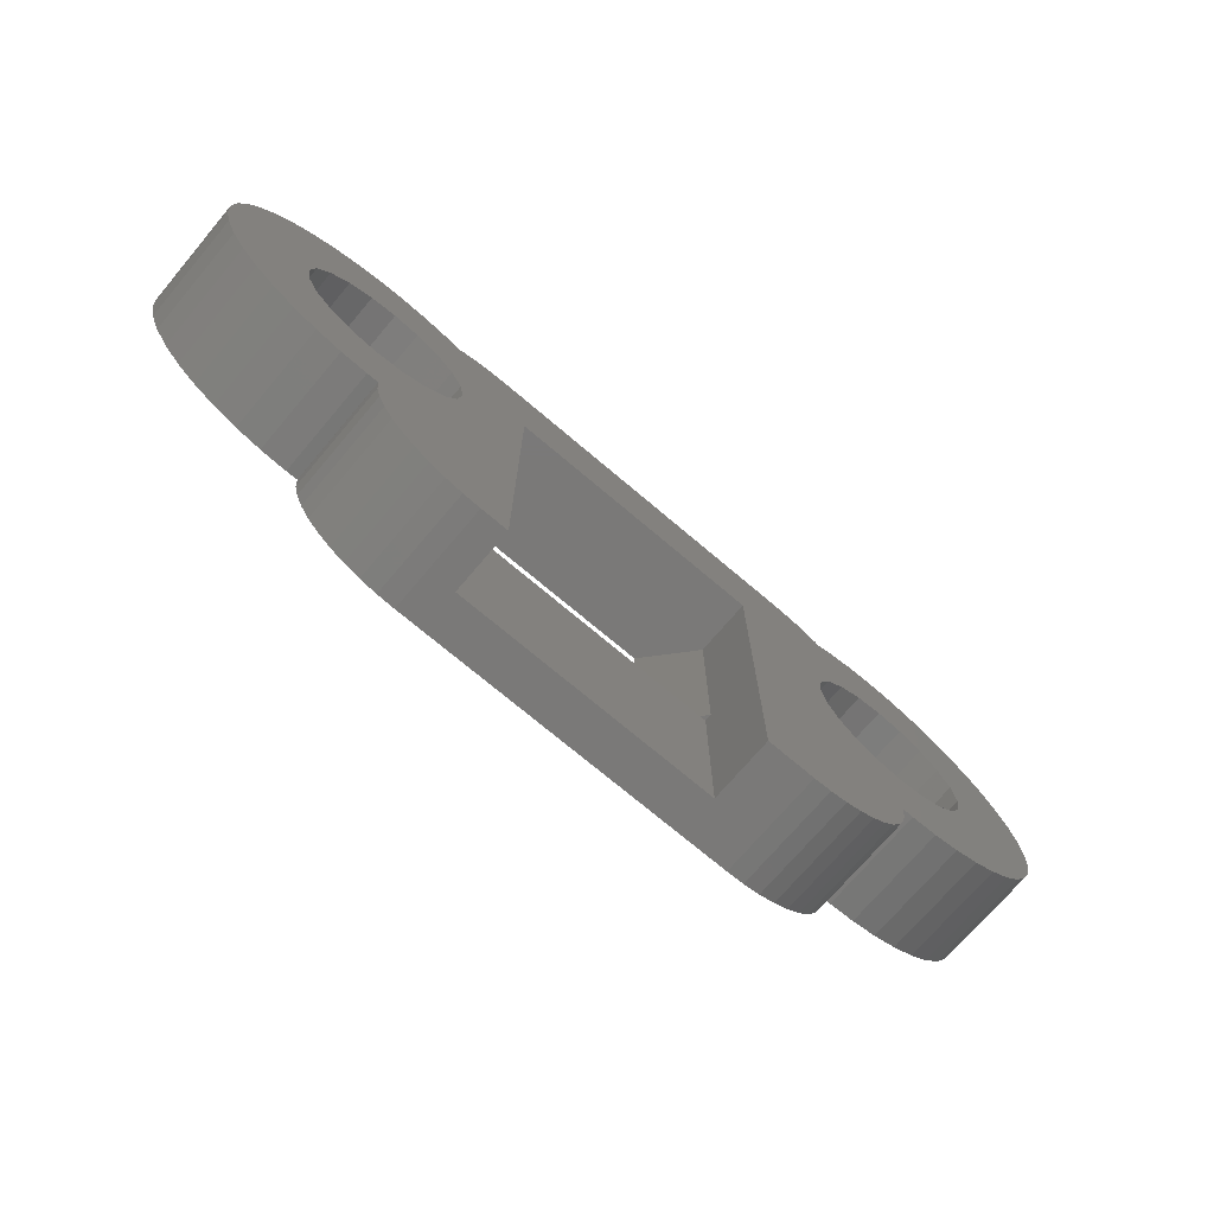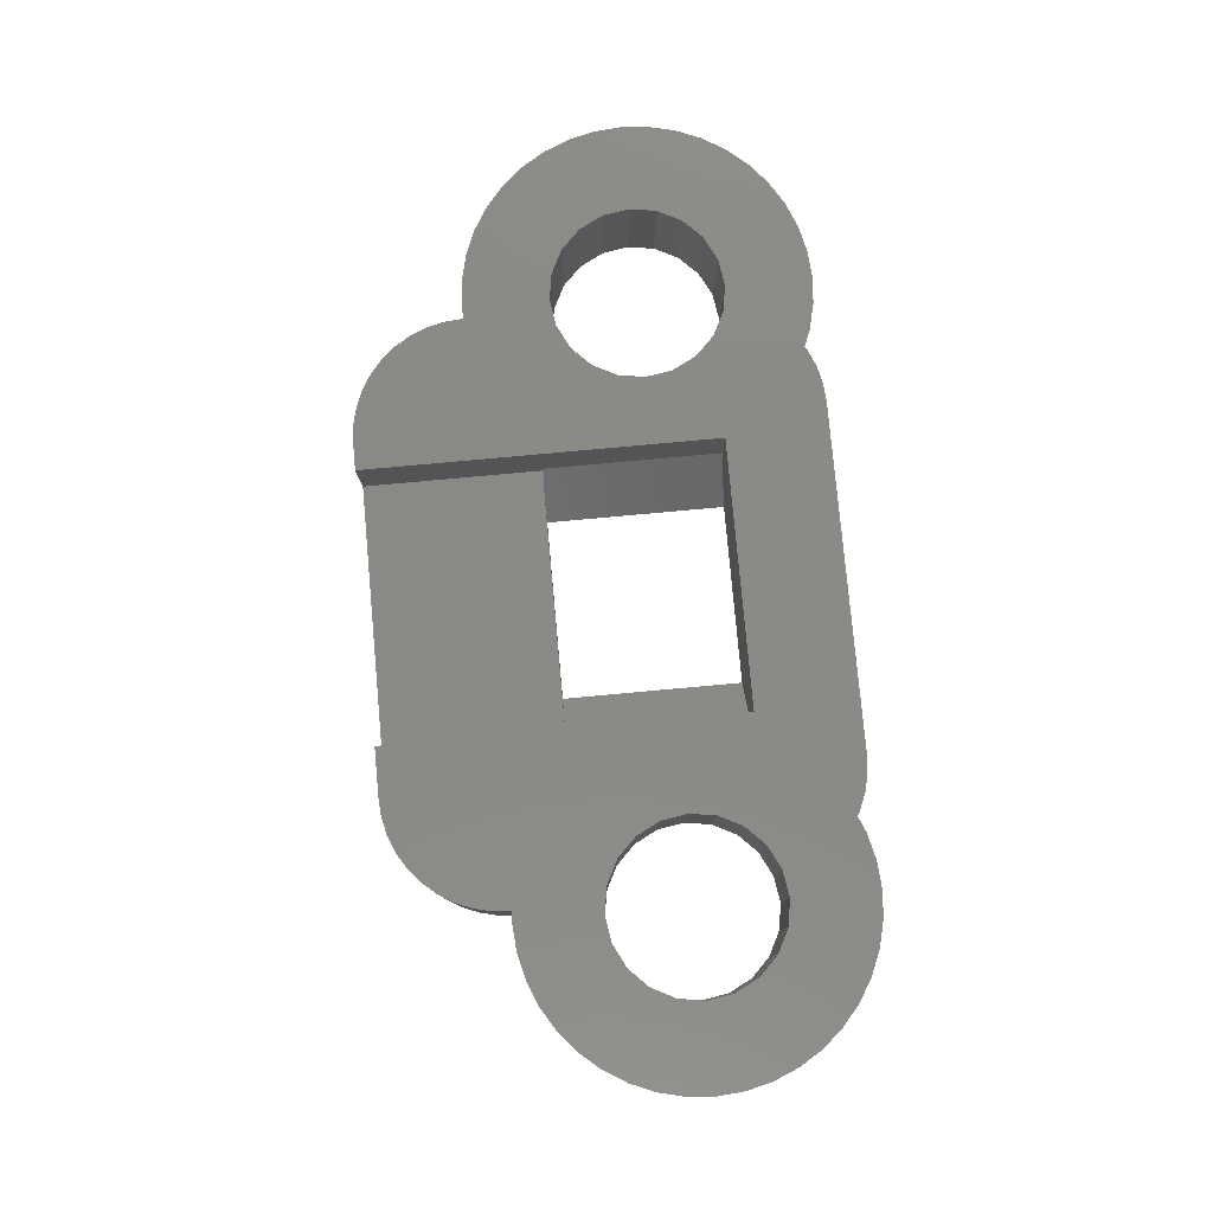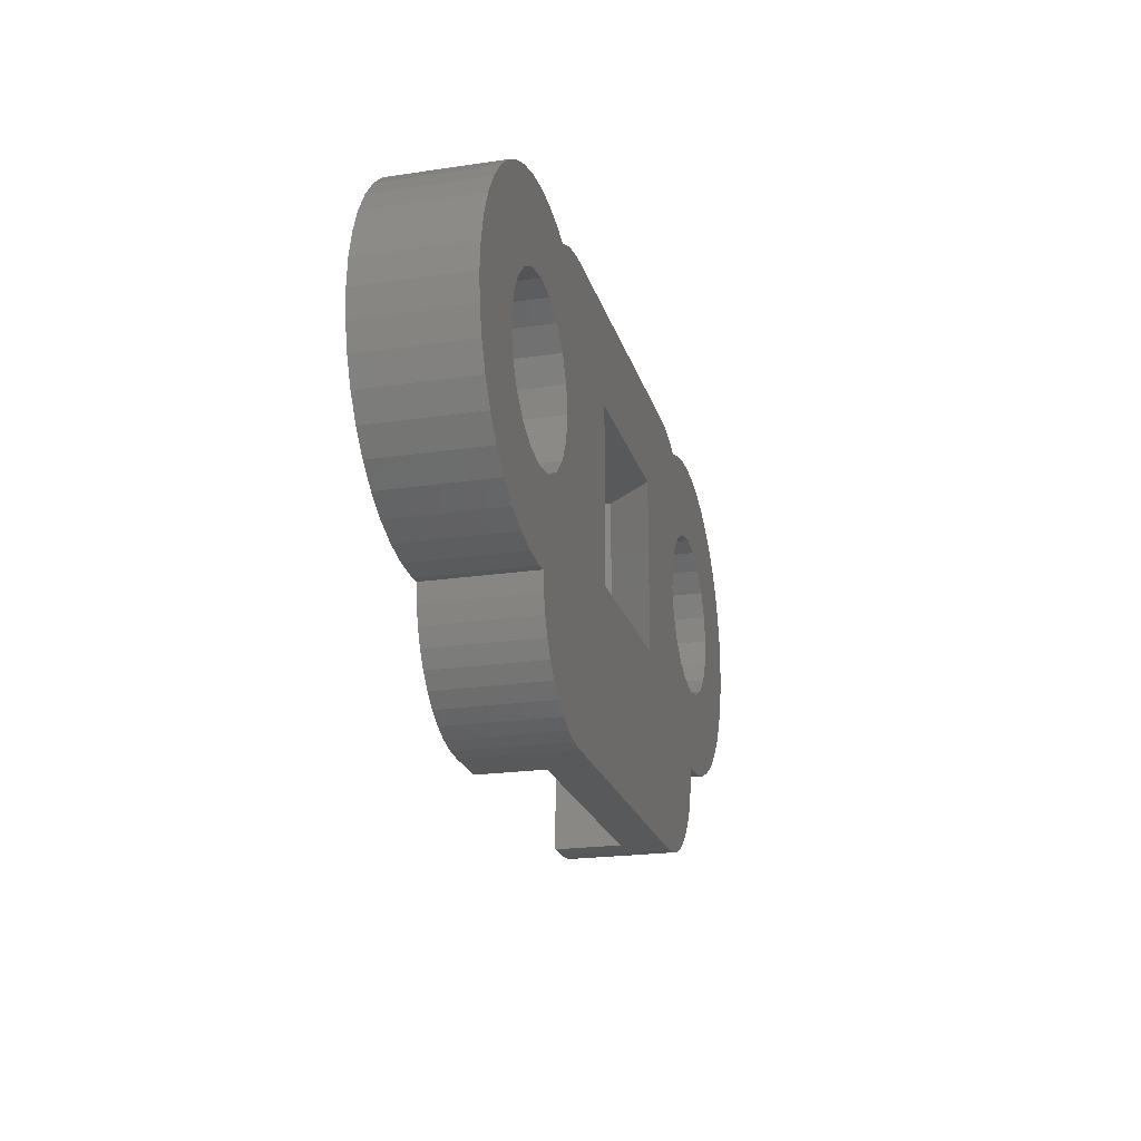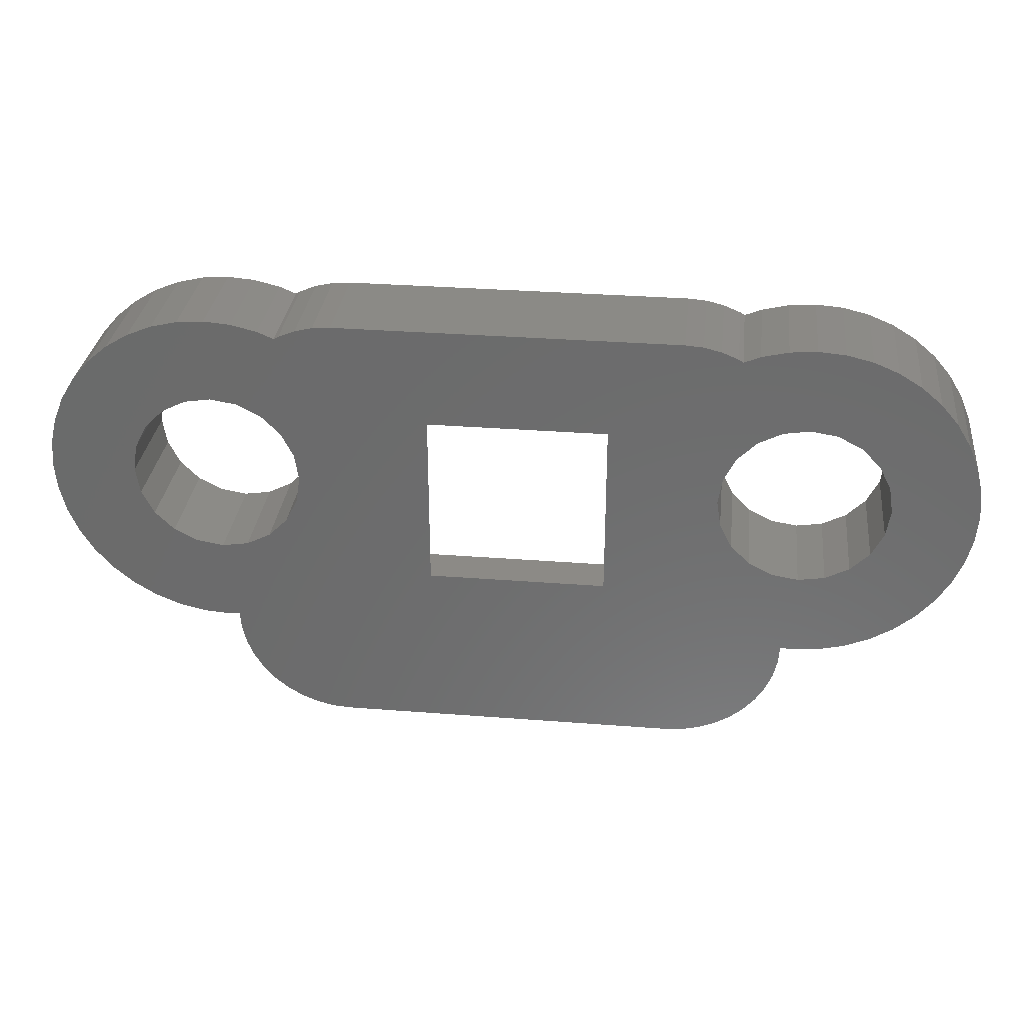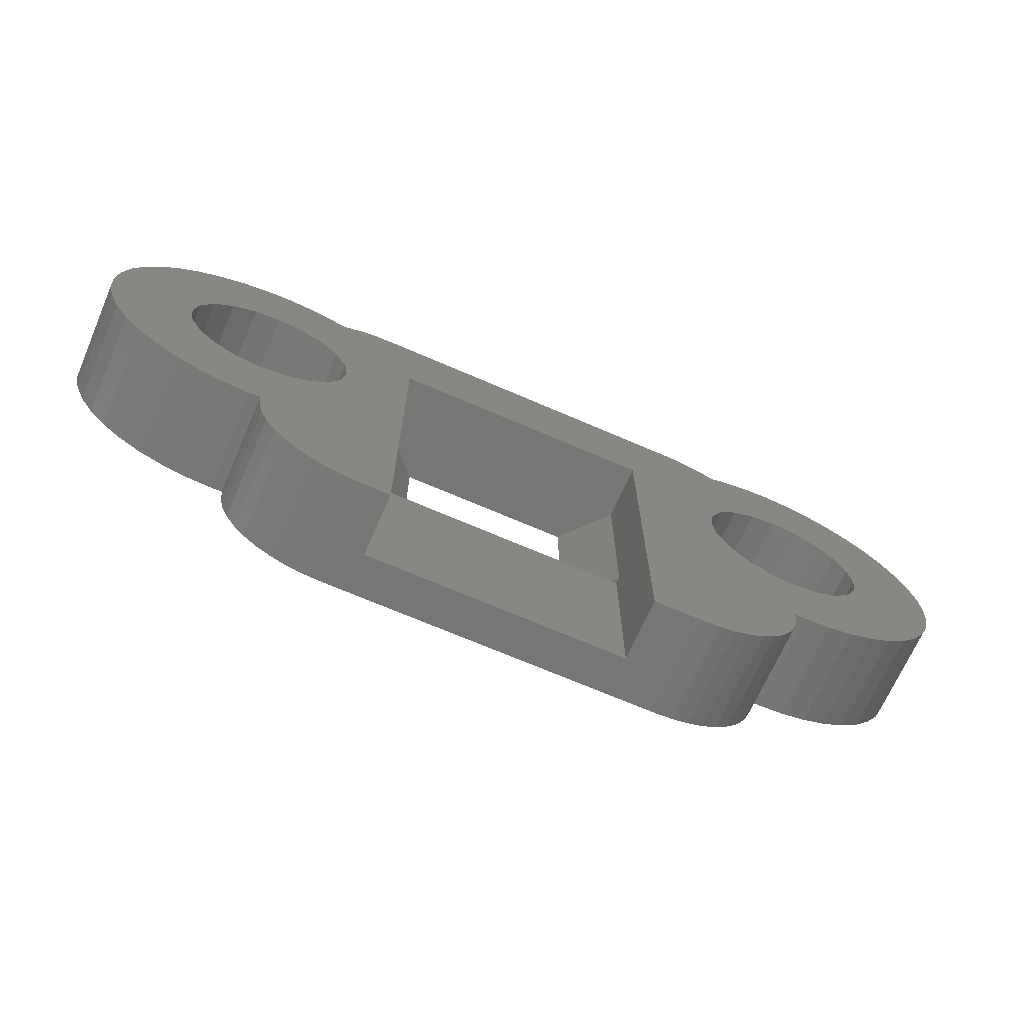
<metadata>
{"format":"stl","ext":"stl","renderer":"f3d","projection":"perspective","resolution":1024,"background":"white","views":[{"elev":-72.5,"azim":-40.3,"up":"+Y"},{"elev":79.5,"azim":84.8,"up":"+Z"},{"elev":-21.5,"azim":104.7,"up":"+Y"},{"elev":31.2,"azim":-173.6,"up":"+Y"},{"elev":-68.7,"azim":-23.5,"up":"+Y"}]}
</metadata>
<code>
# stl→obj: 258 verts, 528 faces
v 7.321 55.12 25.07
v 6.963 55.43 26.93
v 7.321 55.12 26.93
v 6.963 55.43 25.07
v 7.873 51.64 26.93
v 8.053 52.07 25.07
v 8.053 52.07 26.93
v 7.873 51.64 25.07
v 5.669 55.96 25.07
v 5.2 56 26.93
v 5.669 55.96 26.93
v 5.2 56 25.07
v 5.669 50.04 25.07
v 6.127 50.15 26.93
v 5.669 50.04 26.93
v 6.127 50.15 25.07
v 6.562 55.67 25.07
v 6.127 55.85 26.93
v 6.562 55.67 26.93
v 6.127 55.85 25.07
v 4.731 55.96 25.07
v 4.273 55.85 26.93
v 4.731 55.96 26.93
v 4.273 55.85 25.07
v 8.163 52.53 25.07
v 8.163 52.53 26.93
v 7.627 51.24 26.93
v 7.627 51.24 25.07
v 5 50 25.07
v 4.975 49.69 25.07
v 5 50.02 25.07
v 6.7 53 25.07
v 8.2 53 25.07
v 6.627 52.54 25.07
v 8.163 53.47 25.07
v 6.627 53.46 25.07
v 6.414 52.12 25.07
v 8.053 53.93 25.07
v 7.321 50.88 25.07
v 7.873 54.36 25.07
v 6.082 51.79 25.07
v 6.963 50.57 25.07
v 6.414 53.88 25.07
v 7.627 54.76 25.07
v 6.562 50.33 25.07
v 5.664 51.57 25.07
v 5.2 51.5 25.07
v 5.2 50 25.07
v 4.902 49.38 25.07
v 1.379 51.12 25.07
v 4.782 49.09 25.07
v 4.736 51.57 25.07
v 4.618 48.82 25.07
v 4.414 48.59 25.07
v 4.318 51.79 25.07
v 4.176 48.38 25.07
v 3.908 48.22 25.07
v 3.986 52.12 25.07
v 3.773 52.54 25.07
v 3.618 48.1 25.07
v 6.082 54.21 25.07
v 5.664 54.43 25.07
v 5.2 54.5 25.07
v 4.736 54.43 25.07
v 3.986 55.73 25.07
v 4.318 54.21 25.07
v 3.986 53.88 25.07
v 3.908 55.78 25.07
v 1.379 54.23 25.07
v 3.773 53.46 25.07
v 3.7 53 25.07
v 3.618 55.9 25.07
v 3.313 48.02 25.07
v 3 48 25.07
v 3 56 25.07
v 3.313 55.98 25.07
v -3 48 25.07
v -3.313 48.02 25.07
v -1.759 51.12 25.07
v -3 56 25.07
v -3.986 53.88 25.07
v -3.313 55.98 25.07
v -3.618 55.9 25.07
v -3.908 55.78 25.07
v -3.986 55.73 25.07
v -4.318 54.21 25.07
v -4.736 54.43 25.07
v -4.273 55.85 25.07
v -4.731 55.96 25.07
v -5.2 54.5 25.07
v -5.2 56 25.07
v -5.669 55.96 25.07
v -5.664 54.43 25.07
v -6.562 55.67 25.07
v -6.082 54.21 25.07
v -6.127 55.85 25.07
v -7.321 55.12 25.07
v -6.414 53.88 25.07
v -7.873 54.36 25.07
v -6.627 53.46 25.07
v -8.163 53.47 25.07
v -6.7 53 25.07
v -7.873 51.64 25.07
v -6.414 52.12 25.07
v -7.627 51.24 25.07
v -6.963 55.43 25.07
v -6.627 52.54 25.07
v -8.053 52.07 25.07
v -7.627 54.76 25.07
v -8.163 52.53 25.07
v -8.053 53.93 25.07
v -8.2 53 25.07
v -1.759 54.23 25.07
v -3.7 53 25.07
v -3.773 52.54 25.07
v -3.618 48.1 25.07
v -3.773 53.46 25.07
v -3.908 48.22 25.07
v -4.176 48.38 25.07
v -3.986 52.12 25.07
v -4.414 48.59 25.07
v -4.318 51.79 25.07
v -4.618 48.82 25.07
v -4.782 49.09 25.07
v -5 50.02 25.07
v -4.902 49.38 25.07
v -4.975 49.69 25.07
v -5 50 25.07
v -4.736 51.57 25.07
v -5.2 51.5 25.07
v -5.2 50 25.07
v -5.669 50.04 25.07
v -5.664 51.57 25.07
v -6.127 50.15 25.07
v -6.562 50.33 25.07
v -6.082 51.79 25.07
v -6.963 50.57 25.07
v -7.321 50.88 25.07
v 8.2 53 26.93
v 8.163 53.47 26.93
v 3.986 55.73 26.93
v 7.873 54.36 26.93
v 7.627 54.76 26.93
v 7.321 50.88 26.93
v 6.963 50.57 26.93
v 6.562 50.33 26.93
v 8.053 53.93 26.93
v 5.2 50 26.93
v 5 50.02 26.93
v -5.2 56 26.93
v -4.731 55.96 26.93
v -4.273 55.85 26.93
v -3.986 55.73 26.93
v -6.127 55.85 26.93
v -5.669 55.96 26.93
v -6.963 55.43 26.93
v -6.562 55.67 26.93
v -6.562 50.33 26.93
v -6.963 50.57 26.93
v -5.2 50 26.93
v -5.669 50.04 26.93
v -7.873 51.64 26.93
v -7.627 51.24 26.93
v -8.053 53.93 26.93
v -8.163 53.47 26.93
v -6.127 50.15 26.93
v -7.873 54.36 26.93
v -8.053 52.07 26.93
v -8.2 53 26.93
v -7.321 50.88 26.93
v -7.627 54.76 26.93
v -8.163 52.53 26.93
v -7.321 55.12 26.93
v -5 50.02 26.93
v -3.313 48.02 26.93
v -3.618 48.1 26.93
v 4.902 49.38 26.93
v 4.975 49.69 26.93
v -3 48 26.93
v -2.52 48 25.8
v -2.52 48 26.93
v 2.14 48 25.8
v 3 48 26.93
v 2.14 48 26.93
v 4.618 48.82 26.93
v 4.782 49.09 26.93
v -4.618 48.82 26.93
v -4.414 48.59 26.93
v -3.908 55.78 26.93
v -5 50 26.93
v -4.975 49.69 26.93
v -4.902 49.38 26.93
v 3 56 26.93
v 3.313 55.98 26.93
v 5 50 26.93
v 3.313 48.02 26.93
v -3 56 26.93
v 4.414 48.59 26.93
v 4.176 48.38 26.93
v -4.176 48.38 26.93
v 3.618 48.1 26.93
v 3.908 48.22 26.93
v -3.313 55.98 26.93
v -4.782 49.09 26.93
v -3.908 48.22 26.93
v 3.618 55.9 26.93
v -3.618 55.9 26.93
v 3.908 55.78 26.93
v -2.409 51.12 25.8
v 2.029 51.12 25.8
v -2.52 54.23 26.93
v -2.52 54.23 25.92
v 2.14 54.23 26.93
v 2.14 54.23 25.92
v -2.52 51.12 25.92
v -2.52 51.12 25.8
v 2.14 51.12 25.8
v 2.14 51.12 25.92
v 6.414 53.88 26.93
v 6.627 53.46 26.93
v 6.7 53 26.93
v 6.627 52.54 26.93
v 5.664 54.43 26.93
v 5.2 54.5 26.93
v 3.7 53 26.93
v 3.773 53.46 26.93
v 6.082 54.21 26.93
v 3.773 52.54 26.93
v 3.986 52.12 26.93
v 3.986 53.88 26.93
v 4.736 54.43 26.93
v 4.318 54.21 26.93
v 4.318 51.79 26.93
v 4.736 51.57 26.93
v 6.414 52.12 26.93
v 5.2 51.5 26.93
v 5.664 51.57 26.93
v 6.082 51.79 26.93
v -6.627 52.54 26.93
v -6.7 53 26.93
v -4.318 54.21 26.93
v -3.986 53.88 26.93
v -3.773 52.54 26.93
v -3.986 52.12 26.93
v -4.736 54.43 26.93
v -5.2 54.5 26.93
v -6.627 53.46 26.93
v -6.414 53.88 26.93
v -6.414 52.12 26.93
v -3.773 53.46 26.93
v -3.7 53 26.93
v -4.318 51.79 26.93
v -5.2 51.5 26.93
v -4.736 51.57 26.93
v -6.082 54.21 26.93
v -5.664 51.57 26.93
v -6.082 51.79 26.93
v -5.664 54.43 26.93
f 1 2 3
f 2 1 4
f 5 6 7
f 6 5 8
f 9 10 11
f 10 9 12
f 13 14 15
f 14 13 16
f 17 18 19
f 18 17 20
f 21 22 23
f 22 21 24
f 7 25 26
f 25 7 6
f 27 8 5
f 8 27 28
f 29 30 31
f 32 33 25
f 34 25 6
f 33 32 35
f 34 6 8
f 36 35 32
f 37 8 28
f 35 36 38
f 37 28 39
f 38 36 40
f 41 39 42
f 43 40 36
f 40 43 44
f 25 34 32
f 41 42 45
f 8 37 34
f 46 45 16
f 39 41 37
f 46 16 13
f 45 46 41
f 47 13 48
f 13 47 46
f 31 47 48
f 49 31 30
f 50 31 49
f 50 49 51
f 31 52 47
f 50 51 53
f 50 53 54
f 31 55 52
f 50 54 56
f 31 50 55
f 50 56 57
f 55 50 58
f 58 50 59
f 50 57 60
f 44 43 1
f 61 1 43
f 1 61 4
f 4 61 17
f 62 17 61
f 17 62 20
f 20 62 9
f 63 9 62
f 63 12 9
f 21 63 64
f 63 21 12
f 65 64 66
f 64 24 21
f 65 66 67
f 64 65 24
f 67 68 65
f 69 67 70
f 69 70 71
f 67 72 68
f 59 50 71
f 50 60 73
f 69 71 50
f 50 73 74
f 67 69 75
f 67 76 72
f 77 50 74
f 78 79 77
f 50 77 79
f 80 81 82
f 82 81 83
f 83 81 84
f 84 81 85
f 86 85 81
f 87 85 86
f 85 87 88
f 88 87 89
f 90 89 87
f 90 91 89
f 92 90 93
f 90 92 91
f 94 93 95
f 93 96 92
f 97 95 98
f 93 94 96
f 99 98 100
f 101 100 102
f 103 104 105
f 95 106 94
f 104 103 107
f 95 97 106
f 108 107 103
f 98 109 97
f 110 107 108
f 98 99 109
f 107 110 102
f 100 111 99
f 112 102 110
f 100 101 111
f 102 112 101
f 67 75 76
f 80 69 113
f 69 80 75
f 114 79 115
f 116 79 78
f 117 113 114
f 118 79 116
f 81 80 113
f 81 113 117
f 79 114 113
f 119 79 118
f 79 120 115
f 121 79 119
f 79 122 120
f 123 79 121
f 124 79 123
f 79 125 122
f 126 79 124
f 127 79 126
f 128 79 127
f 79 128 125
f 122 125 129
f 130 125 131
f 125 130 129
f 132 130 131
f 130 132 133
f 134 133 132
f 135 133 134
f 133 135 136
f 137 136 135
f 138 136 137
f 136 138 104
f 105 104 138
f 20 11 18
f 11 20 9
f 139 35 140
f 35 139 33
f 24 141 22
f 141 24 65
f 4 19 2
f 19 4 17
f 142 44 143
f 44 142 40
f 26 33 139
f 33 26 25
f 143 1 3
f 1 143 44
f 42 144 145
f 144 42 39
f 144 28 27
f 28 144 39
f 45 145 146
f 145 45 42
f 16 146 14
f 146 16 45
f 140 38 147
f 38 140 35
f 147 40 142
f 40 147 38
f 48 15 148
f 15 48 13
f 12 23 10
f 23 12 21
f 31 148 149
f 148 31 48
f 89 150 151
f 150 89 91
f 85 152 153
f 152 85 88
f 92 154 155
f 154 92 96
f 94 156 157
f 156 94 106
f 91 155 150
f 155 91 92
f 137 158 159
f 158 137 135
f 132 160 161
f 160 132 131
f 105 162 103
f 162 105 163
f 101 164 111
f 164 101 165
f 135 166 158
f 166 135 134
f 111 167 99
f 167 111 164
f 103 168 108
f 168 103 162
f 88 151 152
f 151 88 89
f 112 165 101
f 165 112 169
f 138 159 170
f 159 138 137
f 138 163 105
f 163 138 170
f 96 157 154
f 157 96 94
f 99 171 109
f 171 99 167
f 134 161 166
f 161 134 132
f 110 169 112
f 169 110 172
f 106 173 156
f 173 106 97
f 131 174 160
f 174 131 125
f 108 172 110
f 172 108 168
f 109 173 97
f 173 109 171
f 116 175 176
f 175 116 78
f 177 30 178
f 30 177 49
f 179 180 181
f 180 77 182
f 77 180 179
f 182 183 184
f 182 74 183
f 74 182 77
f 185 51 186
f 51 185 53
f 121 187 123
f 187 121 188
f 84 153 189
f 153 84 85
f 127 190 128
f 190 127 191
f 126 191 127
f 191 126 192
f 76 193 194
f 193 76 75
f 178 29 195
f 29 178 30
f 128 174 125
f 174 128 190
f 74 196 183
f 196 74 73
f 75 197 193
f 197 75 80
f 56 198 199
f 198 56 54
f 121 200 188
f 200 121 119
f 195 31 149
f 31 195 29
f 73 201 196
f 201 73 60
f 60 202 201
f 202 60 57
f 57 199 202
f 199 57 56
f 80 203 197
f 203 80 82
f 186 49 177
f 49 186 51
f 198 53 185
f 53 198 54
f 78 179 175
f 179 78 77
f 124 192 126
f 192 124 204
f 118 176 205
f 176 118 116
f 72 194 206
f 194 72 76
f 83 189 207
f 189 83 84
f 123 204 124
f 204 123 187
f 65 208 141
f 208 65 68
f 119 205 200
f 205 119 118
f 82 207 203
f 207 82 83
f 68 206 208
f 206 68 72
f 50 209 210
f 209 50 79
f 113 211 212
f 211 113 213
f 69 213 113
f 213 69 214
f 209 212 215
f 212 209 113
f 79 209 209
f 209 79 113
f 211 215 212
f 181 215 211
f 180 215 181
f 215 180 216
f 217 182 218
f 218 213 214
f 184 218 182
f 218 184 213
f 69 210 214
f 50 210 69
f 210 50 210
f 214 210 218
f 209 216 209
f 210 217 210
f 217 210 182
f 209 182 210
f 180 209 216
f 209 180 182
f 217 218 210
f 209 215 216
f 36 219 43
f 219 36 220
f 34 221 32
f 221 34 222
f 63 223 224
f 223 63 62
f 225 70 226
f 70 225 71
f 43 227 61
f 227 43 219
f 228 71 225
f 71 228 59
f 229 59 228
f 59 229 58
f 62 227 223
f 227 62 61
f 226 67 230
f 67 226 70
f 64 224 231
f 224 64 63
f 230 66 232
f 66 230 67
f 52 233 234
f 233 52 55
f 37 222 34
f 222 37 235
f 46 236 237
f 236 46 47
f 37 238 235
f 238 37 41
f 66 231 232
f 231 66 64
f 47 234 236
f 234 47 52
f 55 229 233
f 229 55 58
f 41 237 238
f 237 41 46
f 32 220 36
f 220 32 221
f 239 102 240
f 102 239 107
f 81 241 86
f 241 81 242
f 120 243 115
f 243 120 244
f 90 245 246
f 245 90 87
f 247 98 248
f 98 247 100
f 240 100 247
f 100 240 102
f 249 107 239
f 107 249 104
f 114 250 117
f 250 114 251
f 120 252 244
f 252 120 122
f 87 241 245
f 241 87 86
f 129 253 254
f 253 129 130
f 248 95 255
f 95 248 98
f 115 251 114
f 251 115 243
f 117 242 81
f 242 117 250
f 130 256 253
f 256 130 133
f 133 257 256
f 257 133 136
f 136 249 257
f 249 136 104
f 122 254 252
f 254 122 129
f 95 258 255
f 258 95 93
f 93 246 258
f 246 93 90
f 233 184 183
f 252 181 244
f 181 252 179
f 174 179 252
f 179 174 176
f 176 174 205
f 205 174 200
f 200 174 188
f 174 252 254
f 188 174 187
f 187 174 204
f 204 174 192
f 192 174 191
f 253 174 254
f 253 160 174
f 161 253 256
f 253 161 160
f 158 256 257
f 256 166 161
f 170 257 249
f 256 158 166
f 162 249 239
f 172 239 240
f 167 248 171
f 257 159 158
f 248 167 247
f 257 170 159
f 164 247 167
f 249 163 170
f 165 247 164
f 249 162 163
f 247 165 240
f 239 168 162
f 169 240 165
f 239 172 168
f 240 169 172
f 191 174 190
f 221 139 140
f 220 140 147
f 139 221 26
f 220 147 142
f 222 26 221
f 219 142 143
f 26 222 7
f 219 143 3
f 7 222 5
f 227 3 2
f 235 5 222
f 5 235 27
f 140 220 221
f 227 2 19
f 142 219 220
f 223 19 18
f 3 227 219
f 223 18 11
f 19 223 227
f 224 11 10
f 11 224 223
f 23 224 10
f 224 23 231
f 22 231 23
f 141 231 22
f 231 141 232
f 232 141 230
f 208 230 141
f 206 230 208
f 230 213 226
f 230 206 213
f 27 235 144
f 238 144 235
f 144 238 145
f 145 238 146
f 237 146 238
f 146 237 14
f 14 237 15
f 236 15 237
f 236 148 15
f 236 149 148
f 149 178 195
f 149 177 178
f 234 149 236
f 233 149 234
f 183 149 233
f 149 183 177
f 177 183 186
f 186 183 185
f 185 183 198
f 184 233 229
f 198 183 199
f 184 229 228
f 213 228 225
f 199 183 202
f 226 213 225
f 213 206 194
f 184 228 213
f 213 194 193
f 202 183 201
f 201 183 196
f 197 213 193
f 213 197 211
f 203 211 197
f 243 211 251
f 207 211 203
f 211 243 181
f 189 211 207
f 244 181 243
f 179 176 175
f 211 250 251
f 153 211 189
f 241 211 153
f 211 242 250
f 245 153 152
f 211 241 242
f 245 152 151
f 153 245 241
f 246 151 150
f 151 246 245
f 155 246 150
f 246 155 258
f 154 258 155
f 157 258 154
f 258 157 255
f 156 255 157
f 173 255 156
f 255 173 248
f 171 248 173

</code>
